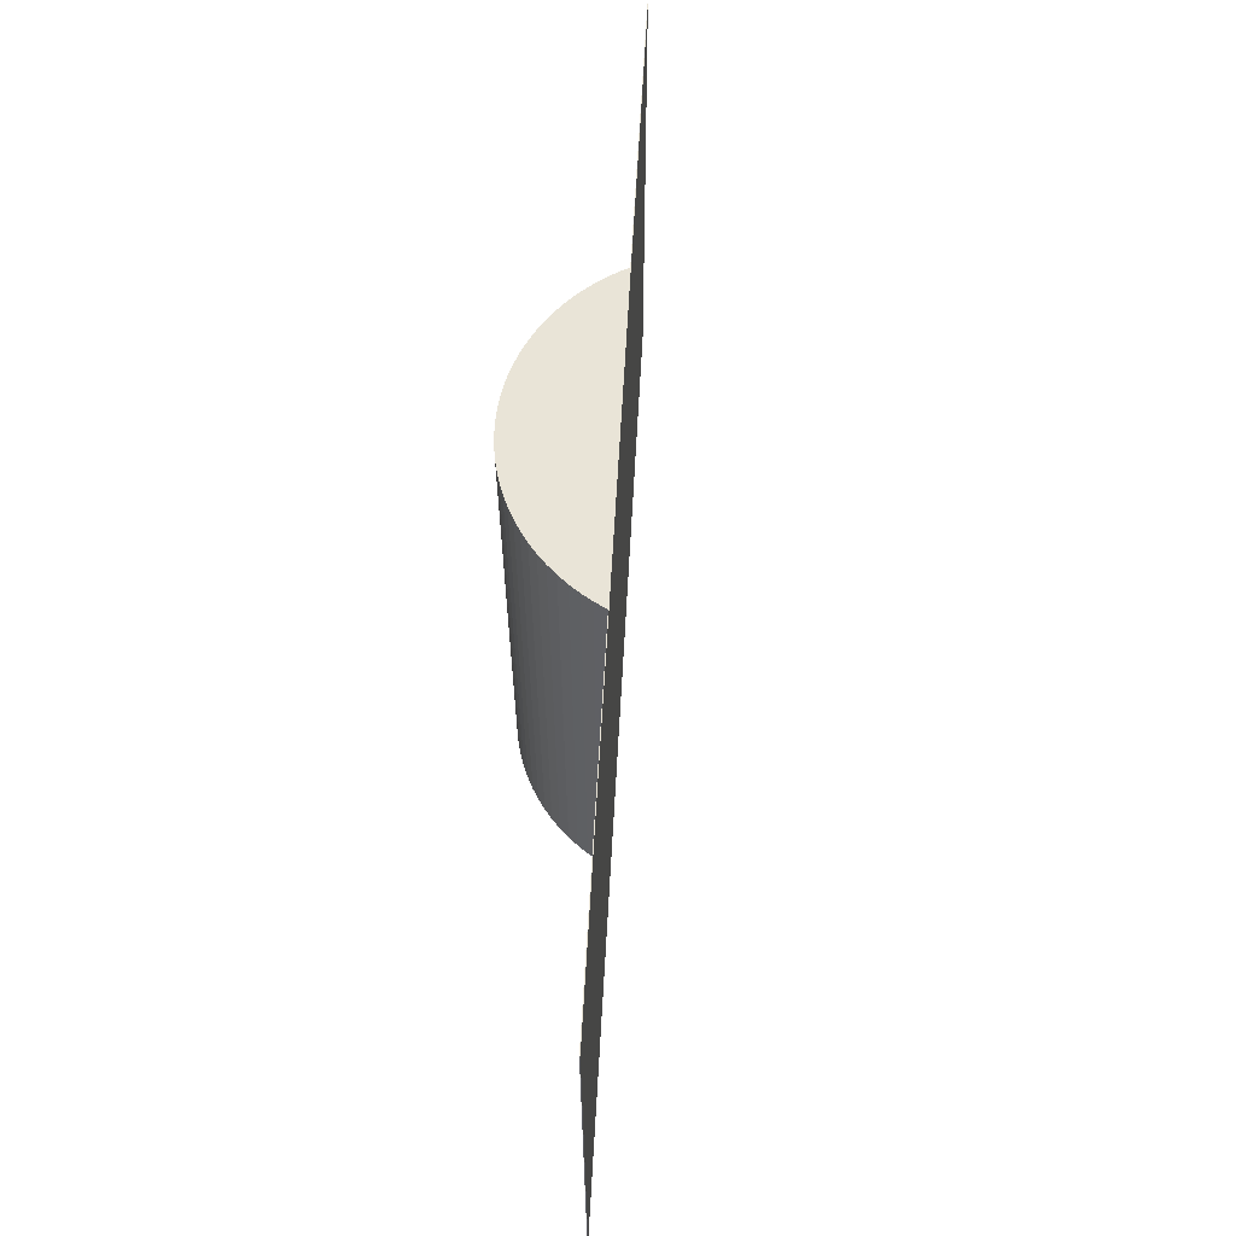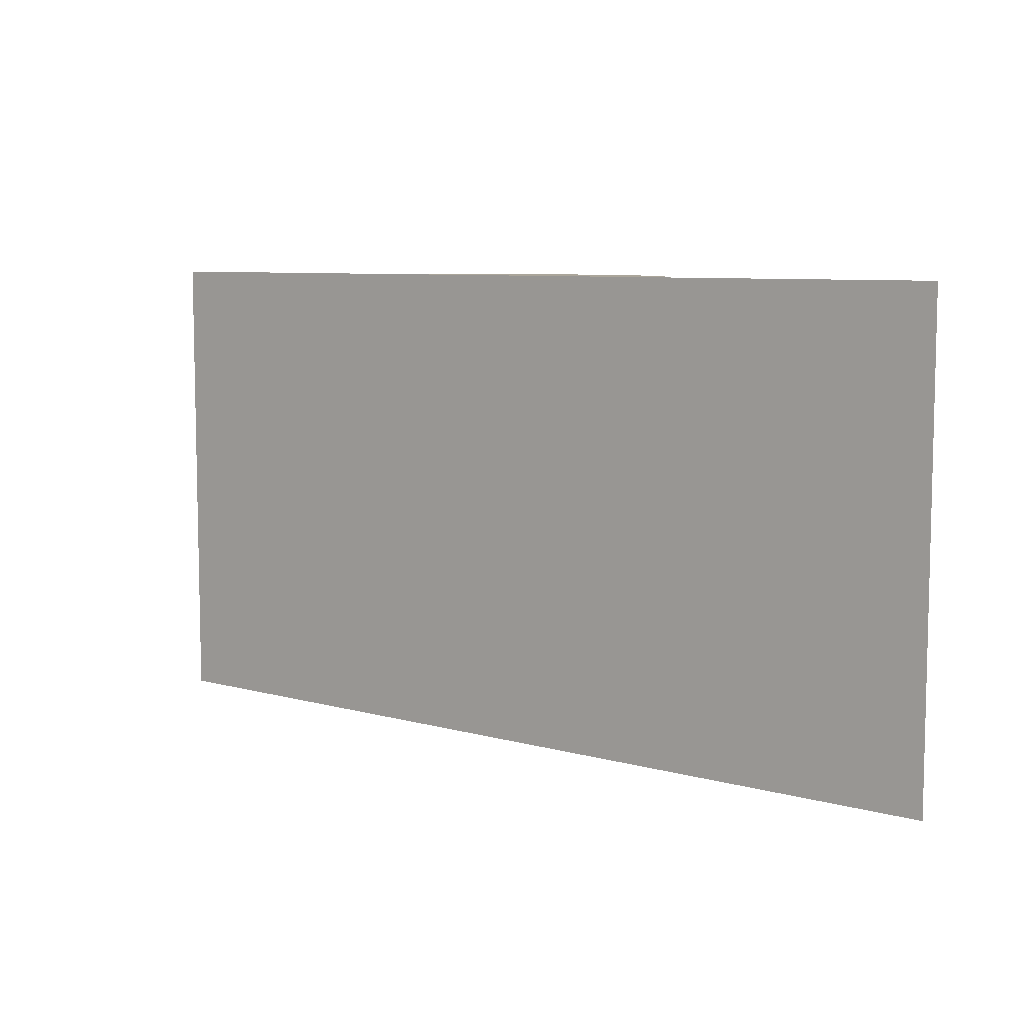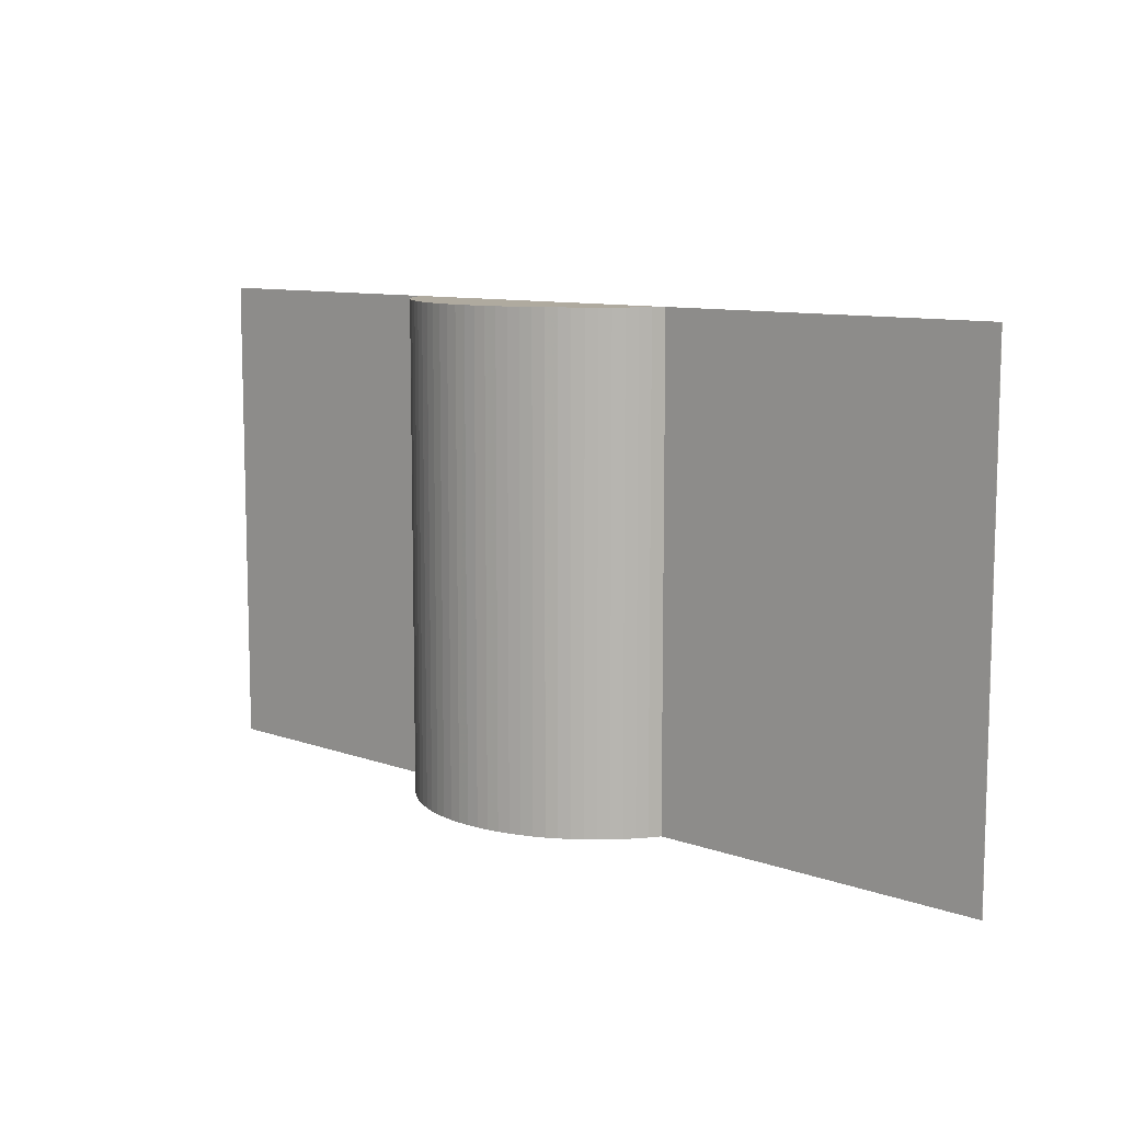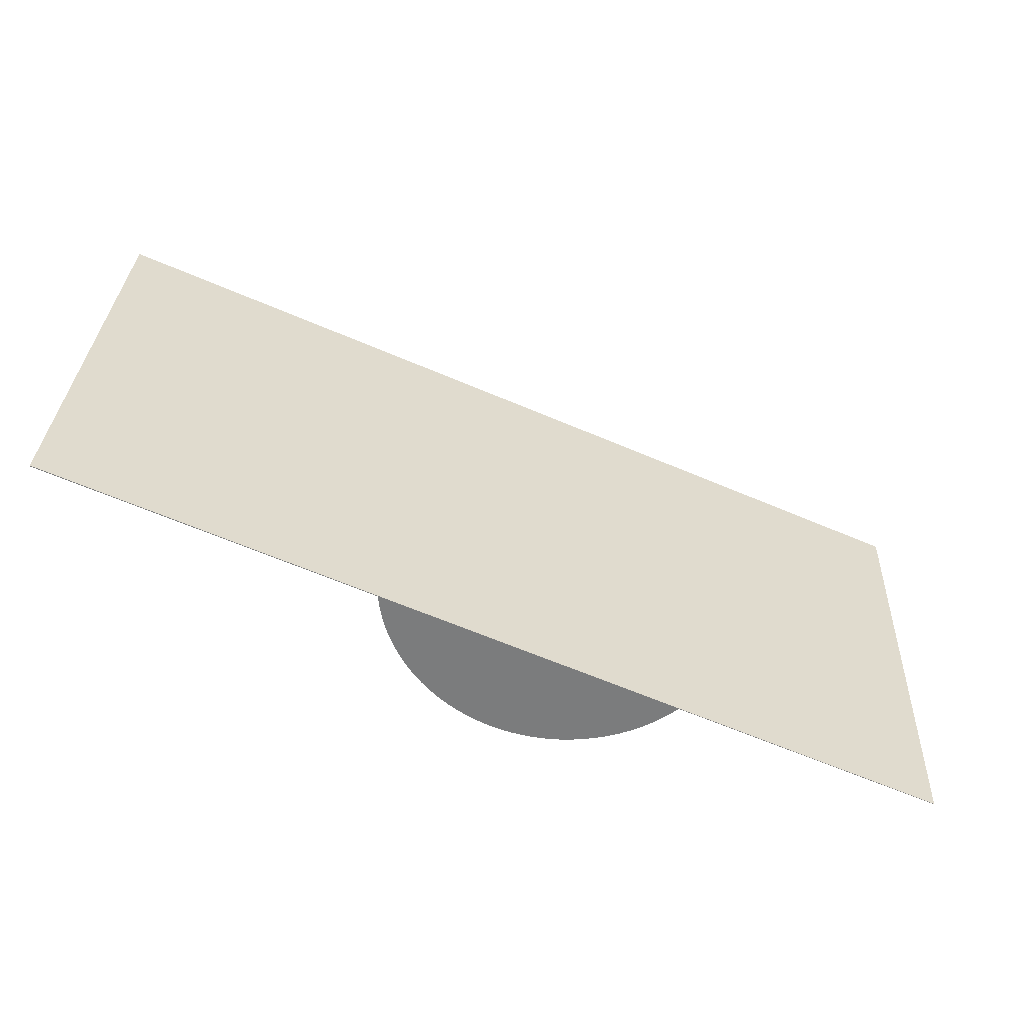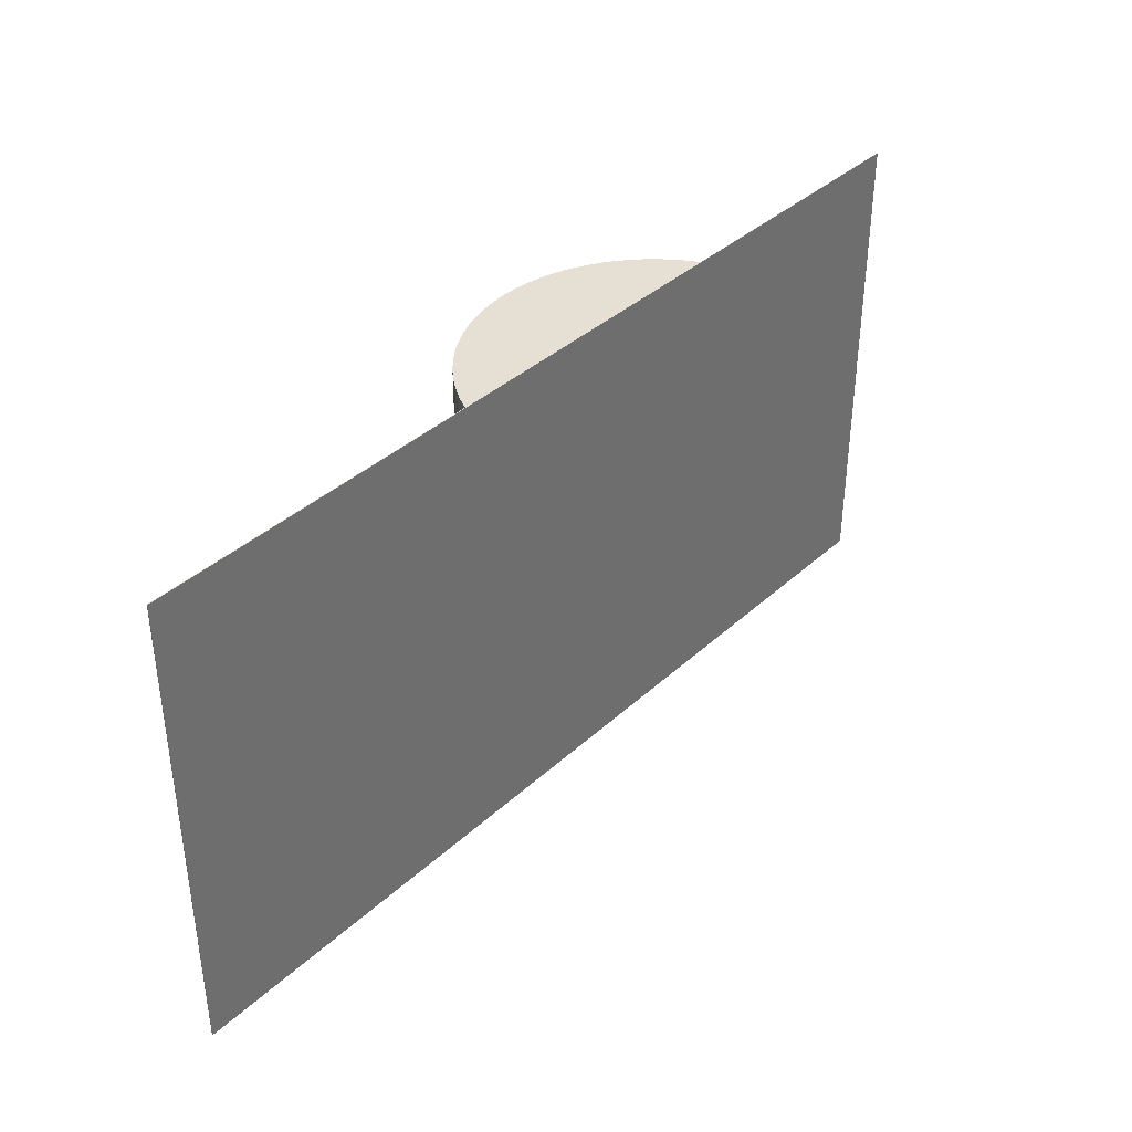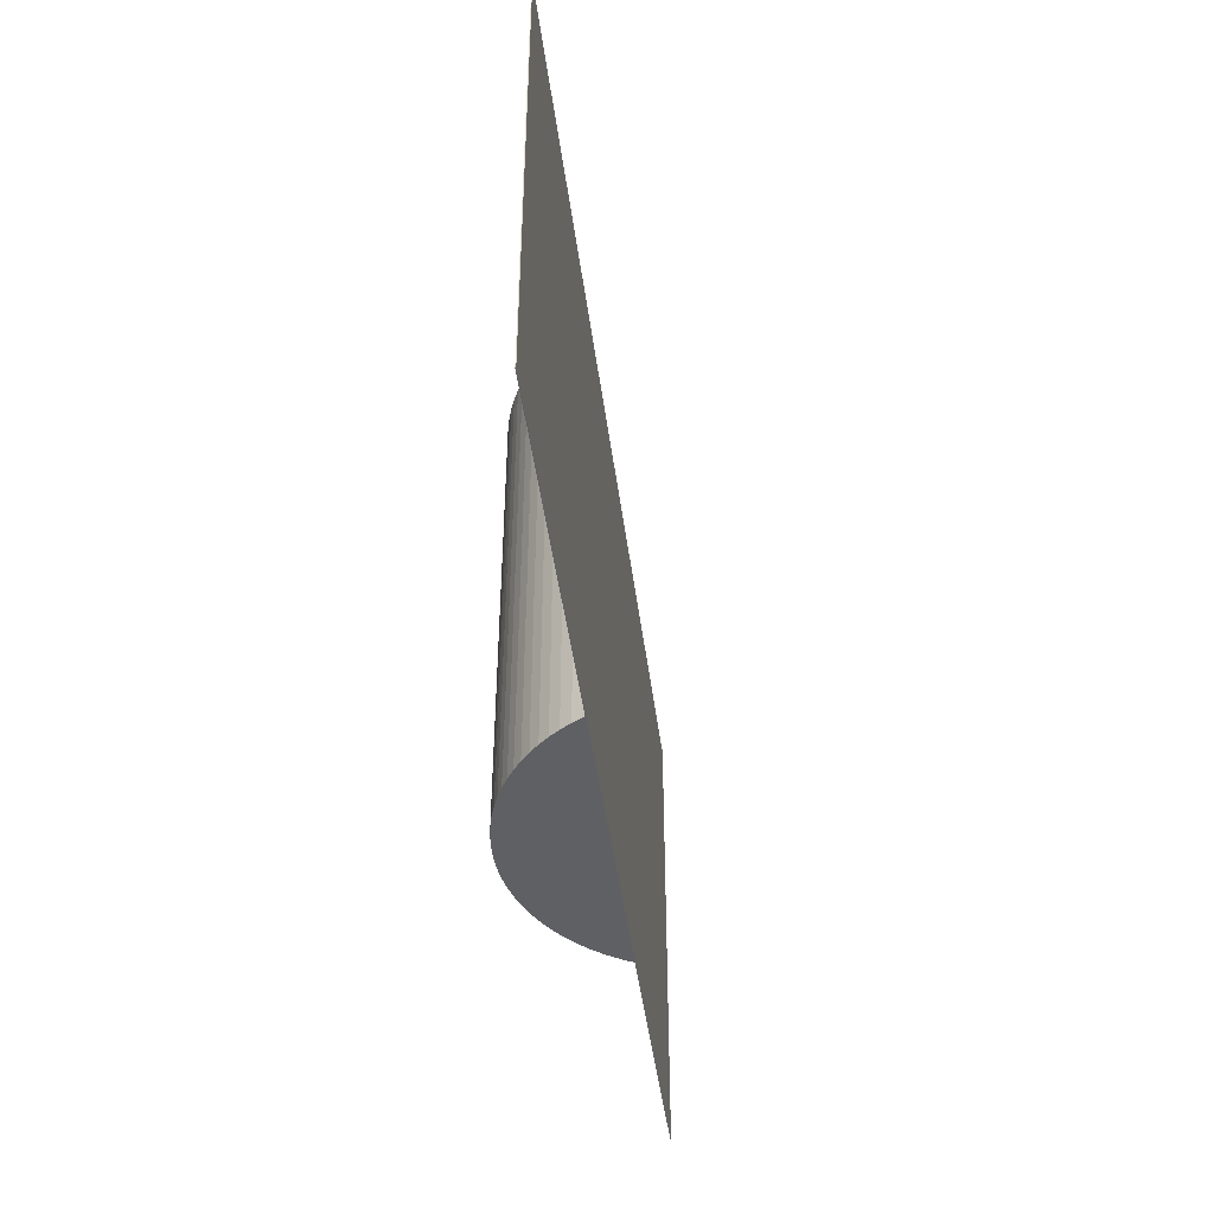
<metadata>
{"format":"obj","ext":"obj","renderer":"f3d","projection":"perspective","resolution":1024,"background":"white","views":[{"elev":61.0,"azim":-63.8,"up":"+Y"},{"elev":7.7,"azim":61.2,"up":"+Y"},{"elev":9.5,"azim":-113.6,"up":"+Y"},{"elev":31.1,"azim":2.4,"up":"+Z"},{"elev":38.1,"azim":-25.9,"up":"+Y"},{"elev":-44.8,"azim":-59.6,"up":"+Y"}]}
</metadata>
<code>
v 3.329 -0.02316 4.427
v 3.292 -0.02316 4.443
v 3.293 -0.02316 4.443
v 3.33 -0.02316 4.424
v 3.329 -0.02316 4.426
v 3.33 -0.02316 4.423
v 3.33 -0.02316 4.421
v 3.331 -0.02316 4.42
v 3.331 -0.02316 4.419
v 3.332 -0.02316 4.418
v 3.333 -0.02316 4.417
v 3.334 -0.02316 4.415
v 3.335 -0.02316 4.414
v 3.336 -0.02316 4.413
v 3.337 -0.02316 4.413
v 3.338 -0.02316 4.412
v 3.339 -0.02316 4.411
v 3.34 -0.02316 4.41
v 3.341 -0.02316 4.41
v 3.343 -0.02316 4.409
v 3.344 -0.02316 4.409
v 3.345 -0.02316 4.408
v 3.347 -0.02316 4.408
v 3.348 -0.02316 4.408
v 3.35 -0.02316 4.408
v 3.351 -0.02316 4.408
v 3.352 -0.02316 4.408
v 3.354 -0.02316 4.408
v 3.355 -0.02316 4.409
v 3.356 -0.02316 4.409
v 3.358 -0.02316 4.409
v 3.359 -0.02316 4.41
v 3.36 -0.02316 4.411
v 3.361 -0.02316 4.411
v 3.362 -0.02316 4.412
v 3.363 -0.02316 4.413
v 3.393 -0.02316 4.4
v 3.393 -0.02316 4.4
v 3.293 -0.07946 4.443
v 3.292 -0.07946 4.443
v 3.329 -0.07946 4.427
v 3.329 -0.07946 4.426
v 3.33 -0.07946 4.424
v 3.33 -0.07946 4.423
v 3.33 -0.07946 4.421
v 3.331 -0.07946 4.42
v 3.331 -0.07946 4.419
v 3.332 -0.07946 4.418
v 3.333 -0.07946 4.417
v 3.334 -0.07946 4.415
v 3.335 -0.07946 4.414
v 3.336 -0.07946 4.413
v 3.337 -0.07946 4.413
v 3.338 -0.07946 4.412
v 3.339 -0.07946 4.411
v 3.34 -0.07946 4.41
v 3.341 -0.07946 4.41
v 3.343 -0.07946 4.409
v 3.344 -0.07946 4.409
v 3.345 -0.07946 4.408
v 3.347 -0.07946 4.408
v 3.348 -0.07946 4.408
v 3.35 -0.07946 4.408
v 3.351 -0.07946 4.408
v 3.352 -0.07946 4.408
v 3.354 -0.07946 4.408
v 3.355 -0.07946 4.409
v 3.356 -0.07946 4.409
v 3.358 -0.07946 4.409
v 3.359 -0.07946 4.41
v 3.36 -0.07946 4.411
v 3.361 -0.07946 4.411
v 3.362 -0.07946 4.412
v 3.363 -0.07946 4.413
v 3.393 -0.07946 4.4
v 3.393 -0.07946 4.4
v 3.329 -0.07946 4.427
v 3.292 -0.07946 4.443
v 3.292 -0.02316 4.443
v 3.329 -0.02316 4.427
v 3.393 -0.07946 4.4
v 3.363 -0.07946 4.413
v 3.363 -0.02316 4.413
v 3.393 -0.02316 4.4
v 3.393 -0.07946 4.4
v 3.393 -0.07946 4.4
v 3.393 -0.02316 4.4
v 3.393 -0.02316 4.4
v 3.293 -0.07946 4.443
v 3.393 -0.07946 4.4
v 3.393 -0.02316 4.4
v 3.293 -0.02316 4.443
v 3.292 -0.07946 4.443
v 3.293 -0.07946 4.443
v 3.293 -0.02316 4.443
v 3.292 -0.02316 4.443
f 1 2 3
f 1 4 5
f 1 6 4
f 1 7 6
f 1 8 7
f 1 9 8
f 1 10 9
f 1 11 10
f 1 12 11
f 1 13 12
f 1 14 13
f 1 15 14
f 1 16 15
f 1 17 16
f 1 18 17
f 1 19 18
f 1 20 19
f 1 21 20
f 1 22 21
f 1 23 22
f 1 24 23
f 1 25 24
f 1 26 25
f 1 27 26
f 1 28 27
f 1 29 28
f 1 30 29
f 1 31 30
f 1 32 31
f 1 33 32
f 1 34 33
f 1 35 34
f 1 36 35
f 36 1 3
f 37 36 3
f 38 37 3
f 39 40 41
f 41 42 43
f 41 43 44
f 41 44 45
f 41 45 46
f 41 46 47
f 41 47 48
f 41 48 49
f 41 49 50
f 41 50 51
f 41 51 52
f 41 52 53
f 41 53 54
f 41 54 55
f 41 55 56
f 41 56 57
f 41 57 58
f 41 58 59
f 41 59 60
f 41 60 61
f 41 61 62
f 41 62 63
f 41 63 64
f 41 64 65
f 41 65 66
f 41 66 67
f 41 67 68
f 41 68 69
f 41 69 70
f 41 70 71
f 41 71 72
f 41 72 73
f 41 73 74
f 39 41 74
f 39 74 75
f 76 39 75
f 77 78 79
f 77 79 80
f 1 42 41
f 42 1 5
f 43 42 5
f 43 5 4
f 44 43 4
f 44 4 6
f 45 44 6
f 45 6 7
f 46 45 7
f 46 7 8
f 47 46 8
f 47 8 9
f 48 47 9
f 48 9 10
f 49 48 10
f 49 10 11
f 50 49 11
f 50 11 12
f 51 50 12
f 51 12 13
f 52 51 13
f 52 13 14
f 53 52 14
f 53 14 15
f 54 53 15
f 54 15 16
f 55 54 16
f 55 16 17
f 56 55 17
f 56 17 18
f 57 56 18
f 57 18 19
f 58 57 19
f 58 19 20
f 59 58 20
f 59 20 21
f 60 59 21
f 60 21 22
f 61 60 22
f 61 22 23
f 62 61 23
f 62 23 24
f 63 62 24
f 63 24 25
f 64 63 25
f 64 25 26
f 65 64 26
f 65 26 27
f 66 65 27
f 66 27 28
f 67 66 28
f 67 28 29
f 68 67 29
f 68 29 30
f 69 68 30
f 69 30 31
f 70 69 31
f 70 31 32
f 71 70 32
f 71 32 33
f 72 71 33
f 72 33 34
f 73 72 34
f 73 34 35
f 74 73 35
f 74 35 36
f 81 82 83
f 81 83 84
f 85 86 87
f 85 87 88
f 89 90 91
f 89 91 92
f 93 94 95
f 93 95 96

</code>
